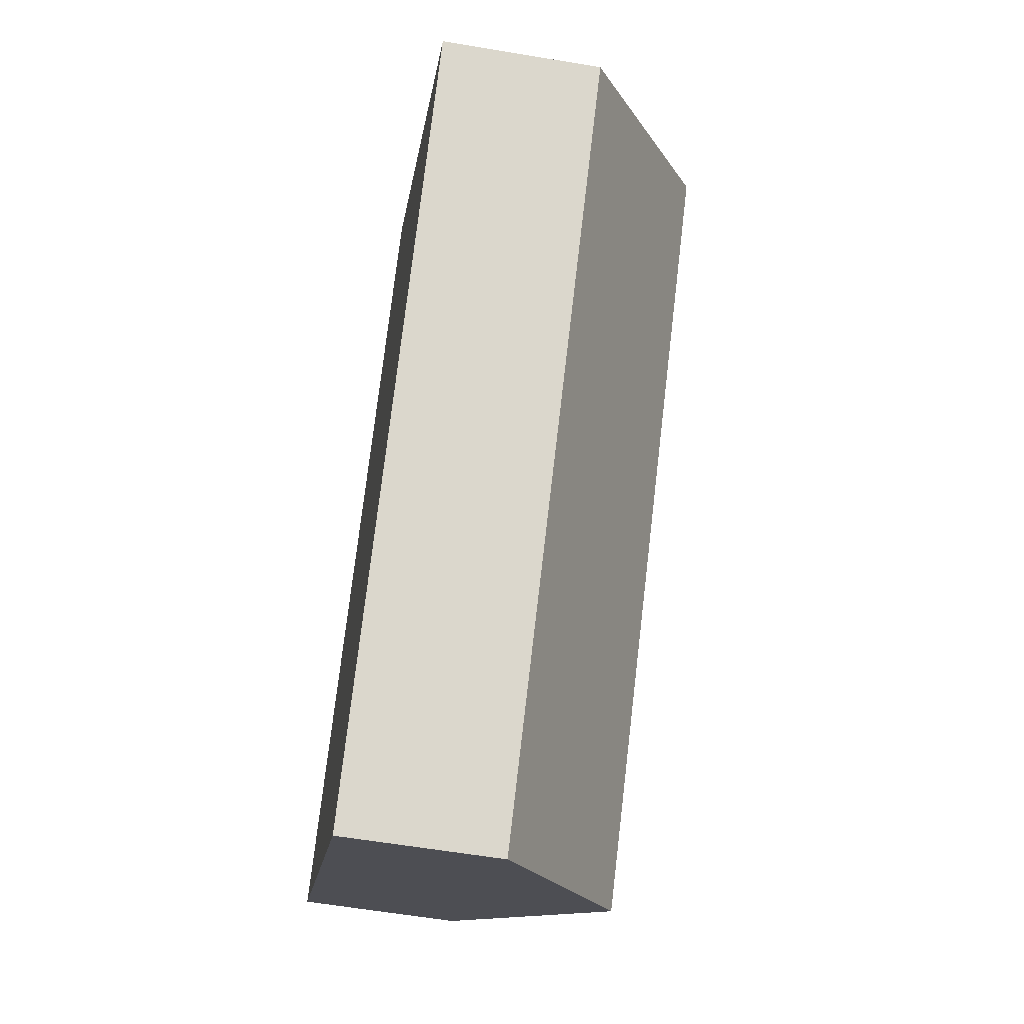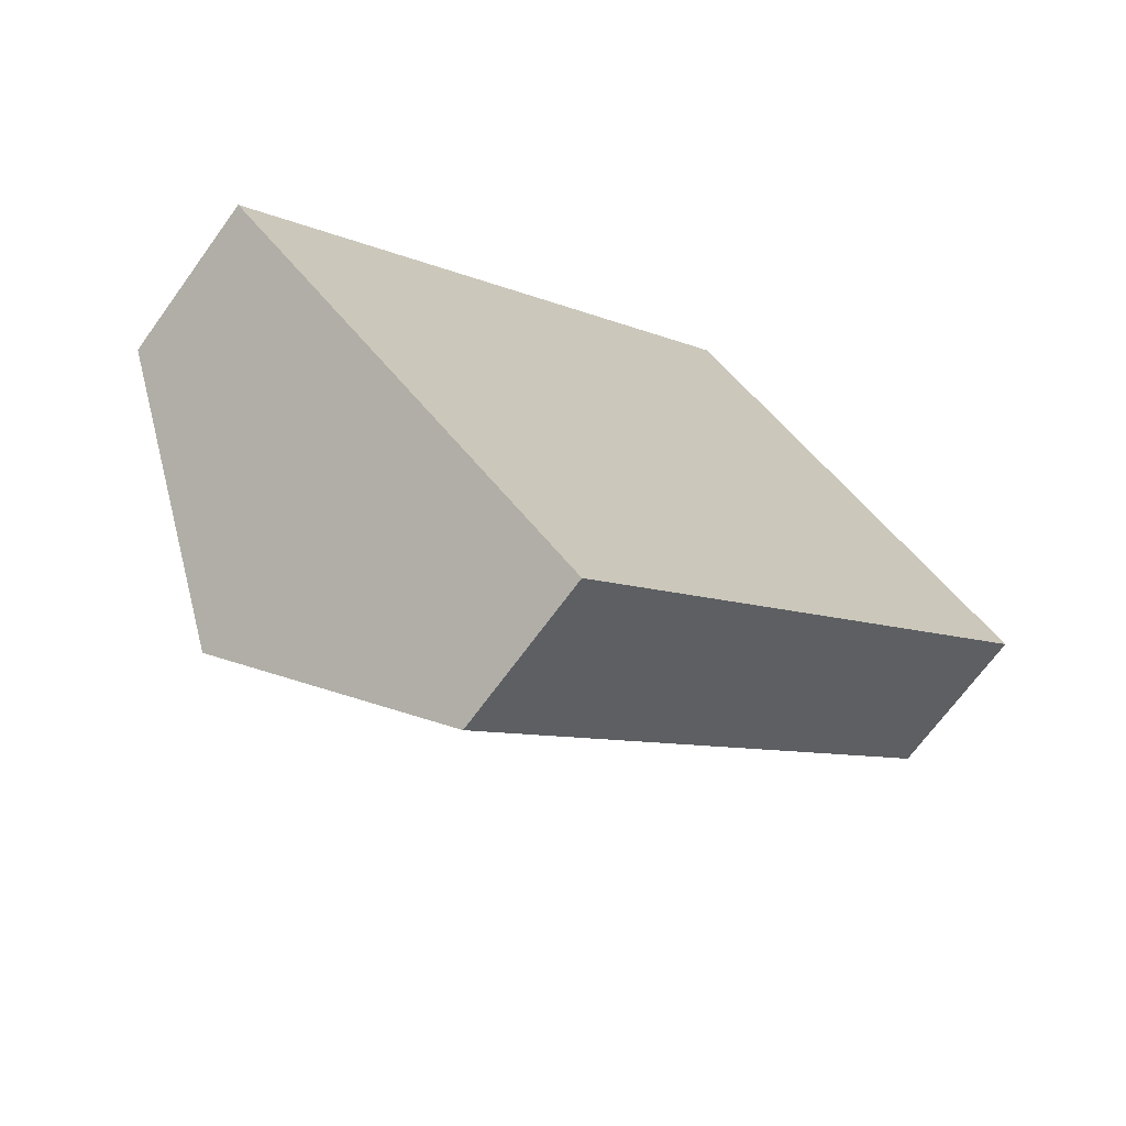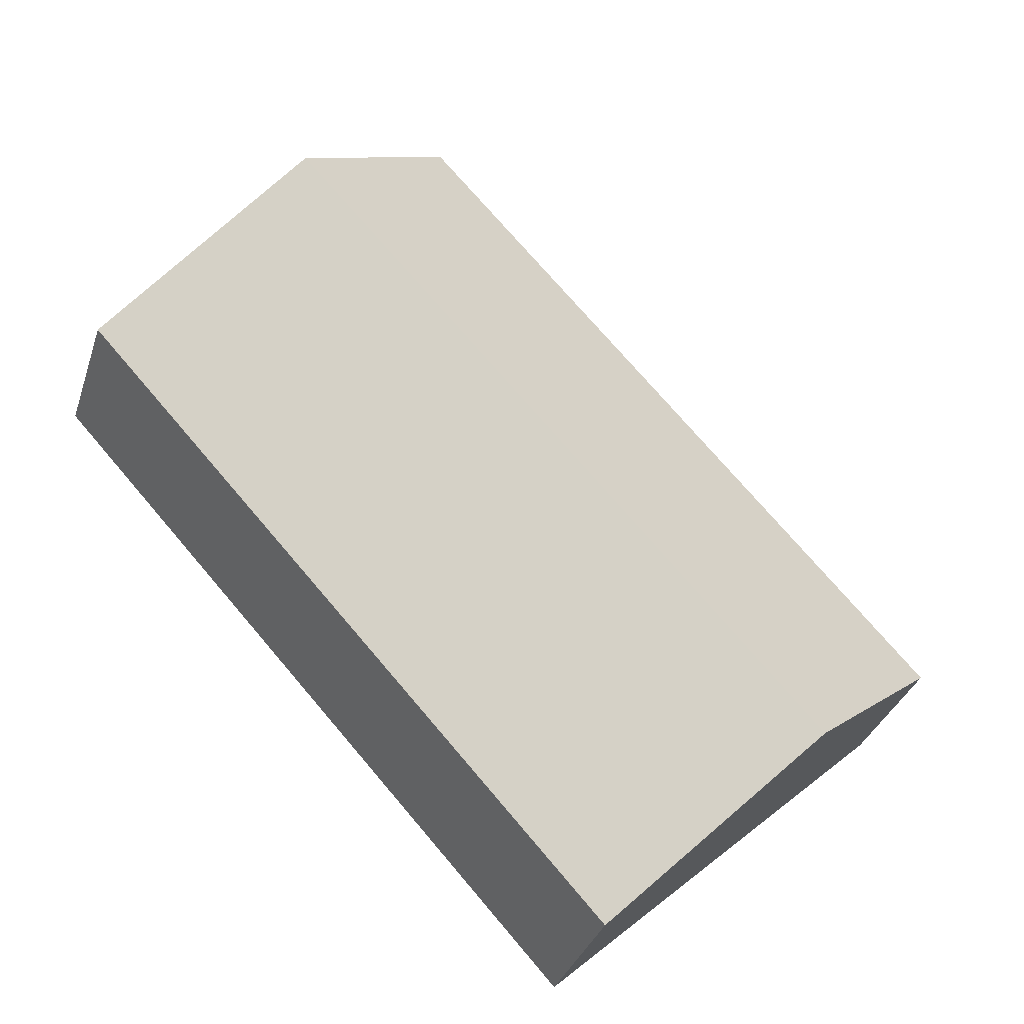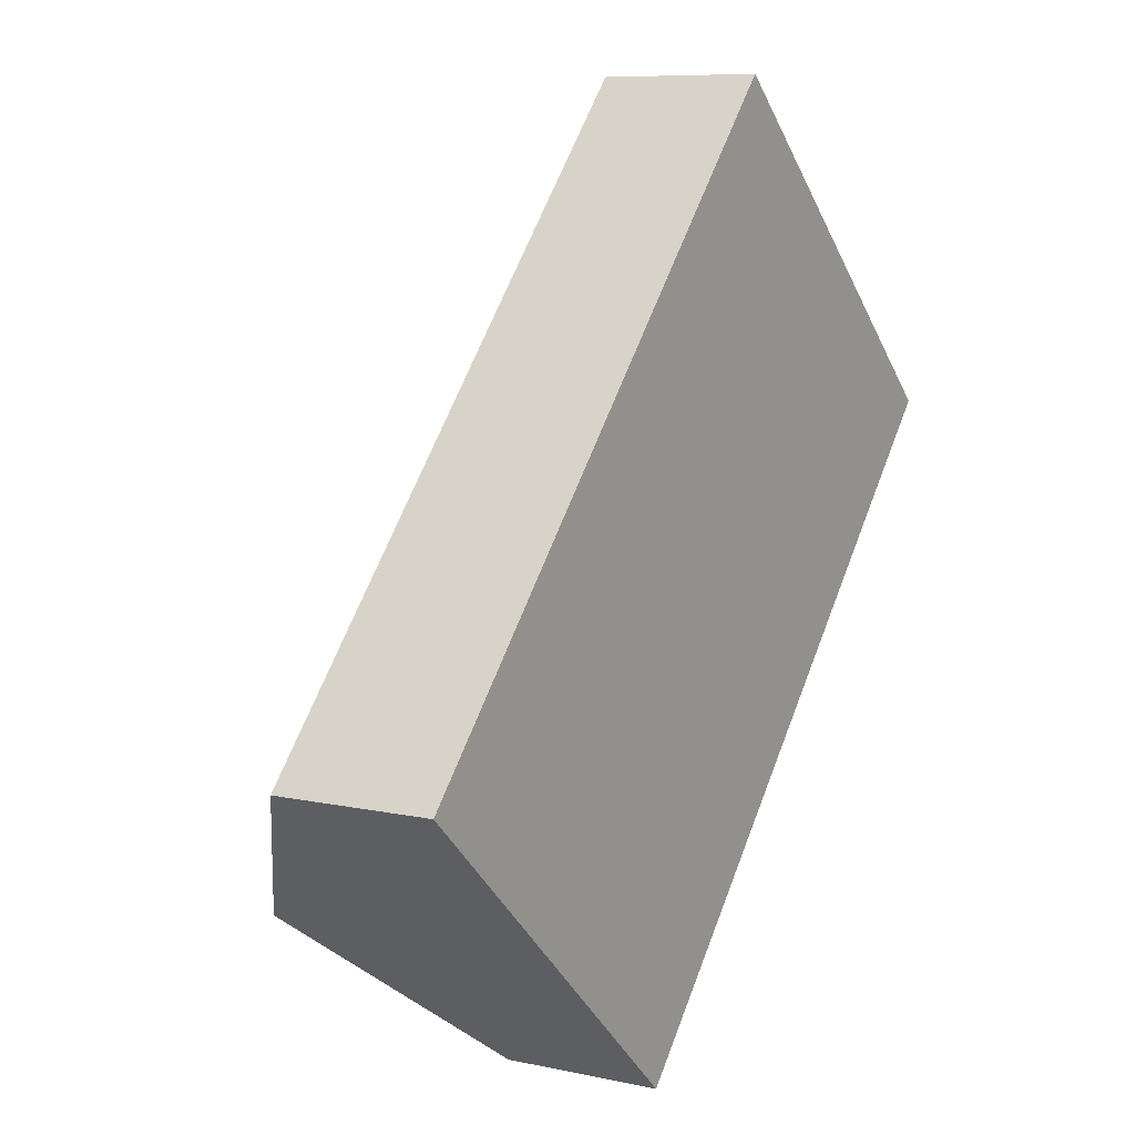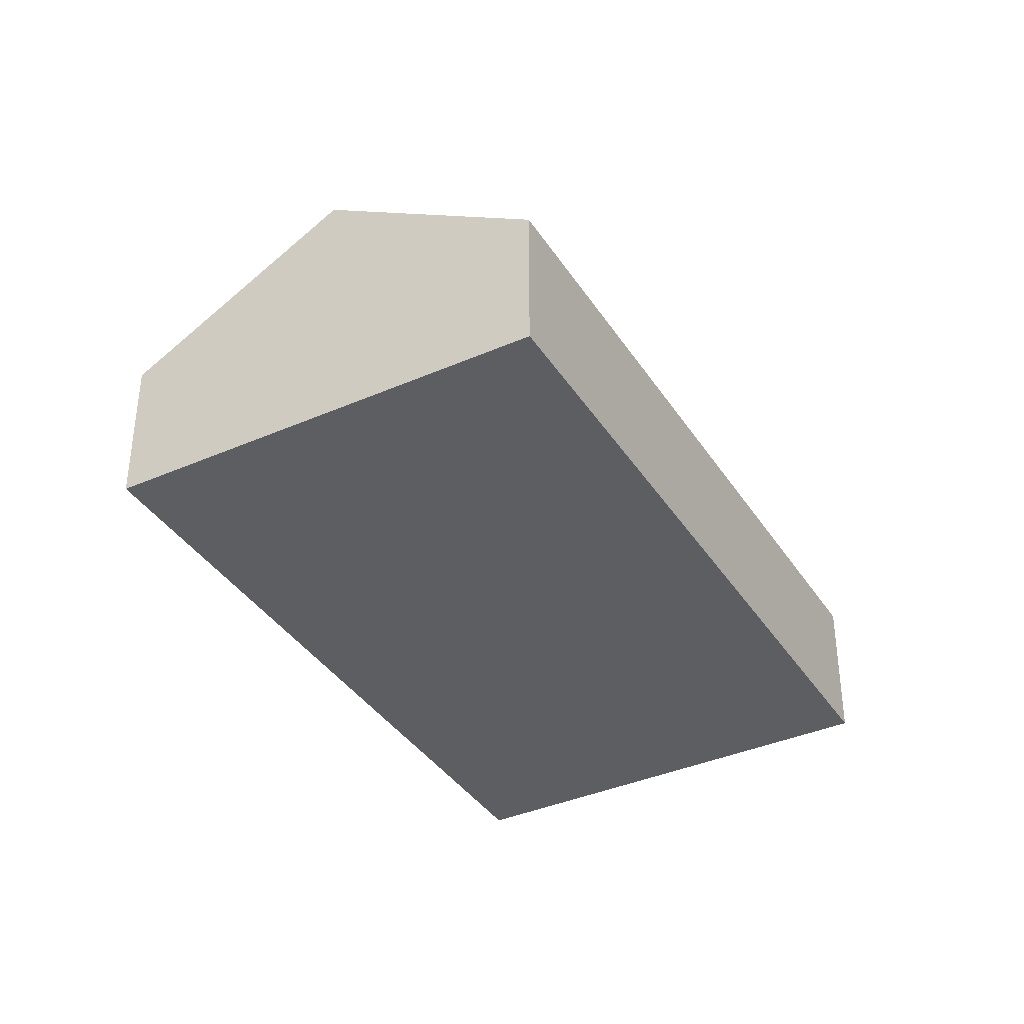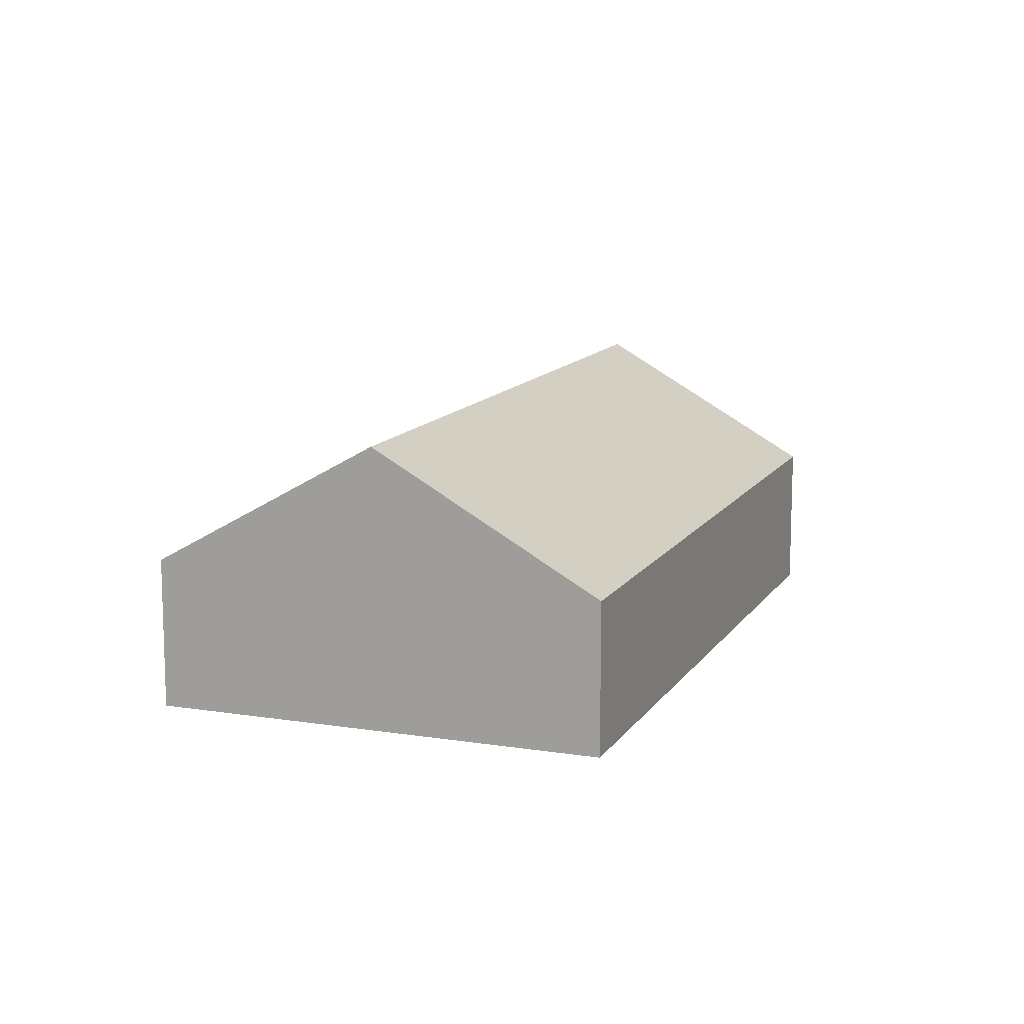
<metadata>
{"format":"obj","ext":"obj","renderer":"f3d","projection":"perspective","resolution":1024,"background":"white","views":[{"elev":-58.8,"azim":80.1,"up":"+Z"},{"elev":-68.1,"azim":-35.8,"up":"+Z"},{"elev":-33.2,"azim":163.2,"up":"+Z"},{"elev":8.3,"azim":-58.9,"up":"+Z"},{"elev":-37.9,"azim":71.5,"up":"+Y"},{"elev":12.3,"azim":62.9,"up":"+Y"}]}
</metadata>
<code>
v  2.237 3.684 -2.034
v  11.16 1.984 3.285
v  4.474 1.984 -4.068
v  8.921 3.684 5.319
v  0 1.984 1.215e-16
v  6.684 1.984 7.352
v  0 0 0
v  6.684 -4.502e-16 7.352
v  8.921 -3.257e-16 5.319
v  11.16 -2.011e-16 3.285
v  4.474 2.491e-16 -4.068
v  2.237 1.245e-16 -2.034
g defaultobject
f 1 2 3
f 2 1 4
f 5 4 1
f 4 5 6
f 7 6 5
f 6 7 8
f 8 4 6
f 4 8 9
f 4 9 2
f 2 9 10
f 10 3 2
f 3 10 11
f 1 7 5
f 7 1 3
f 7 3 12
f 12 3 11
f 7 9 8
f 9 7 12
f 9 12 10
f 10 12 11

</code>
